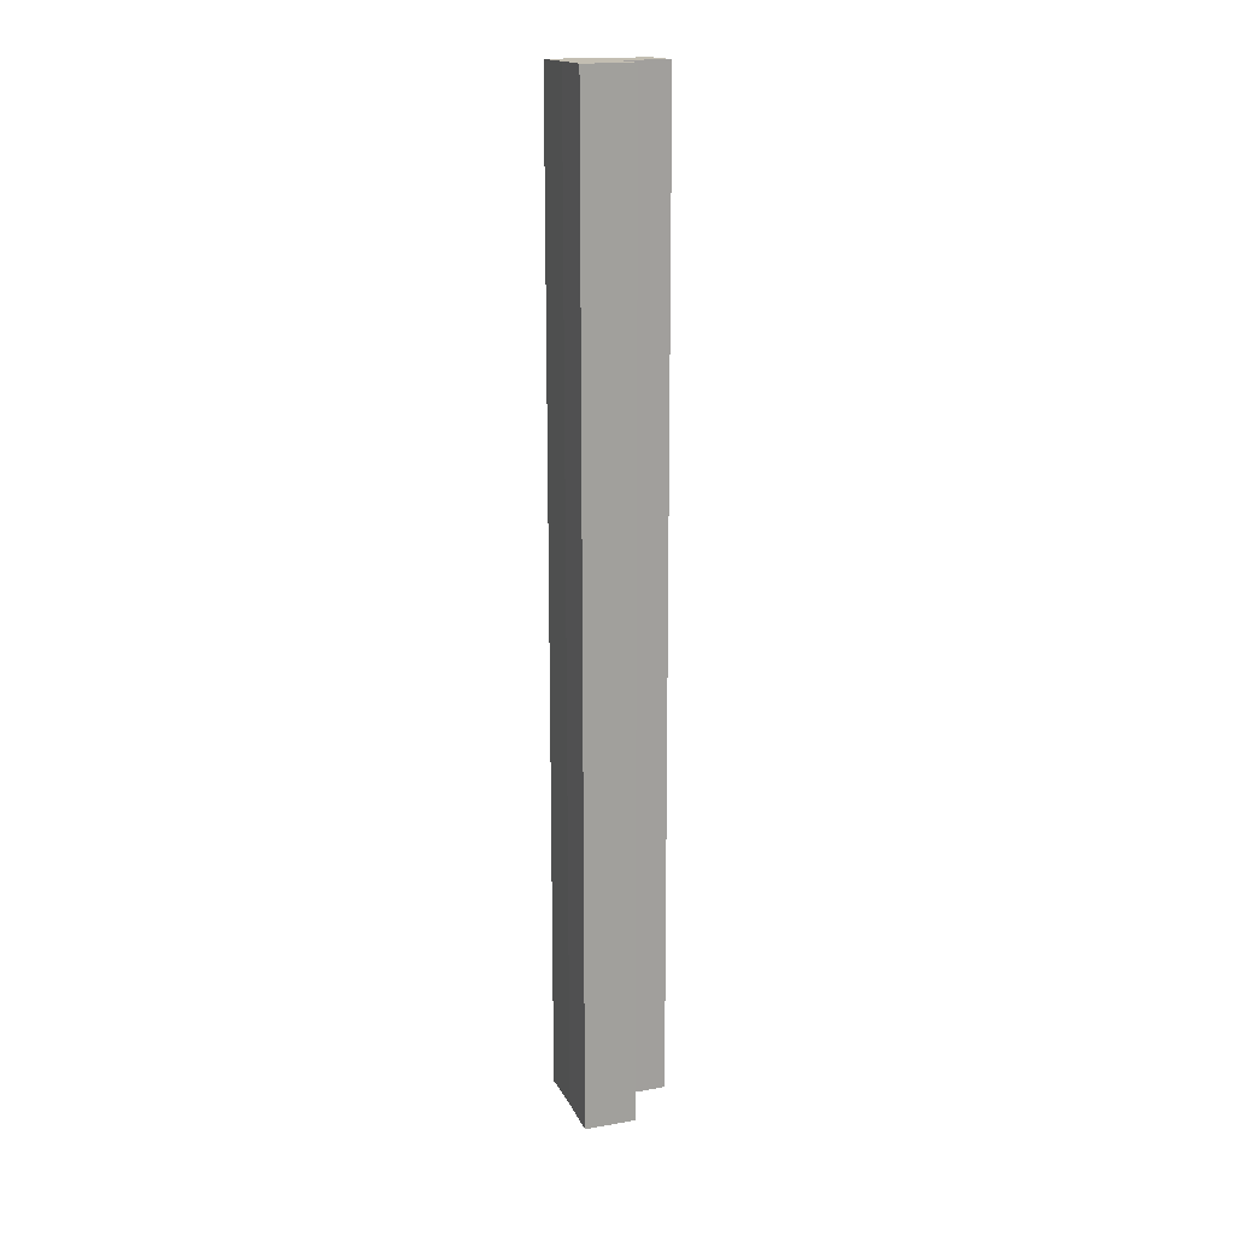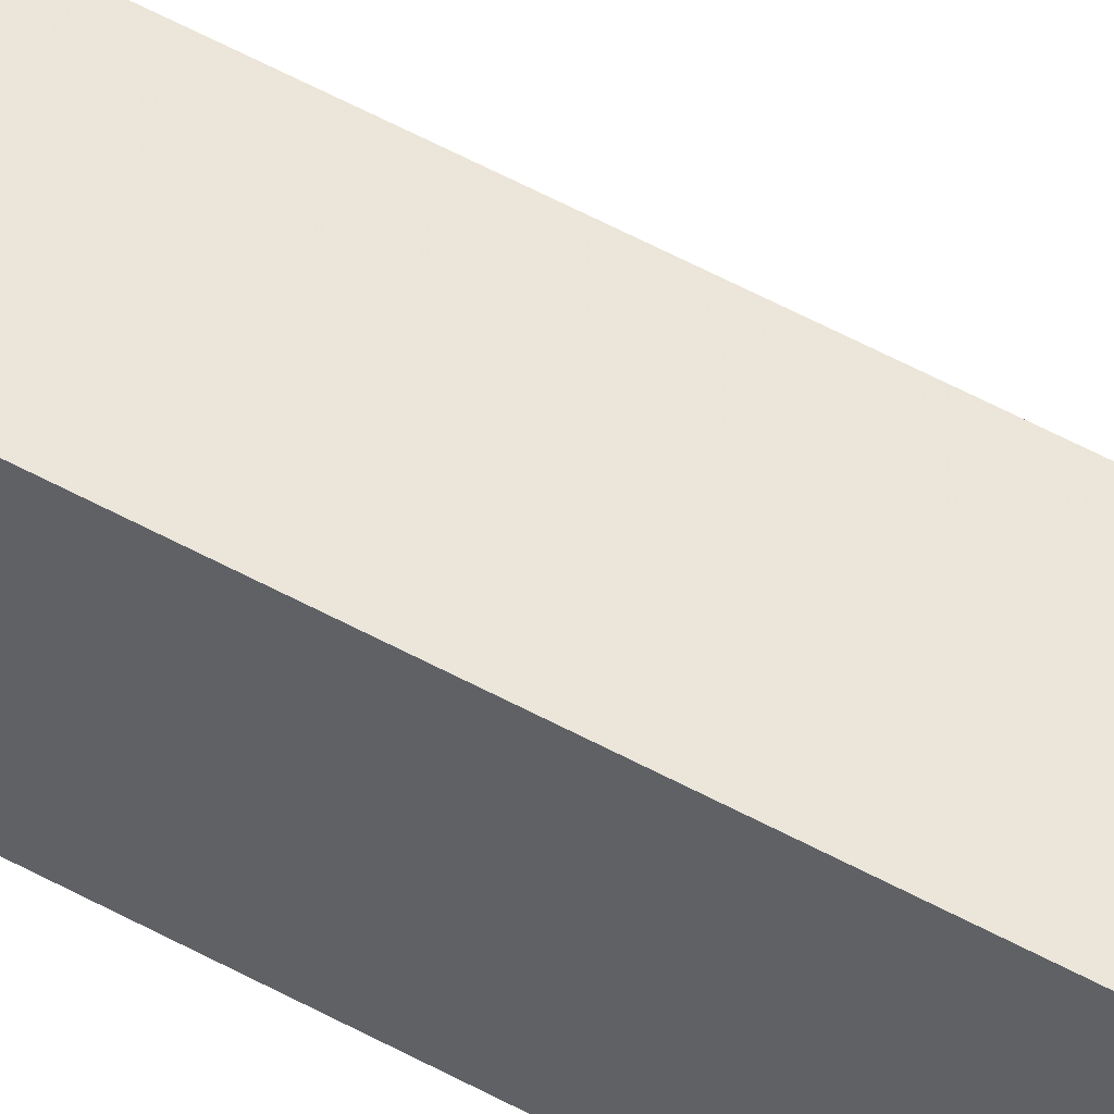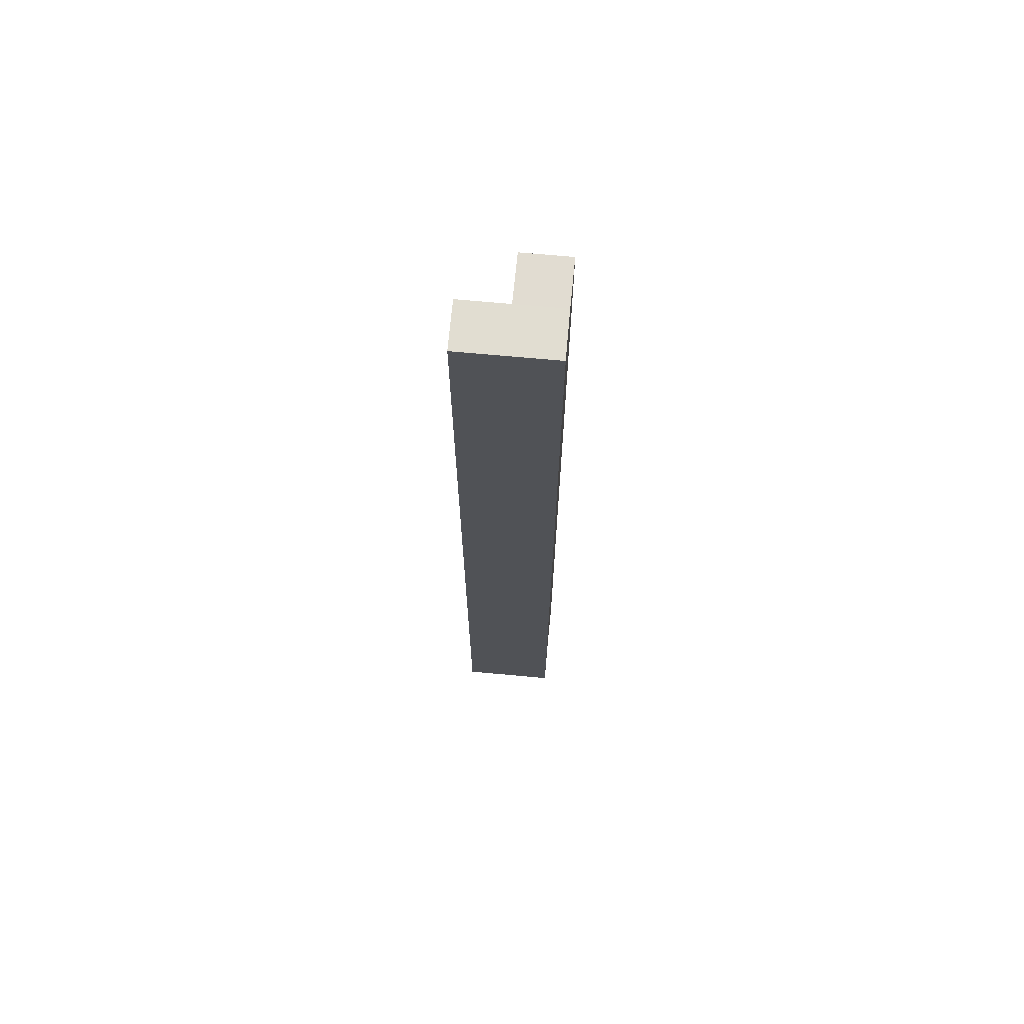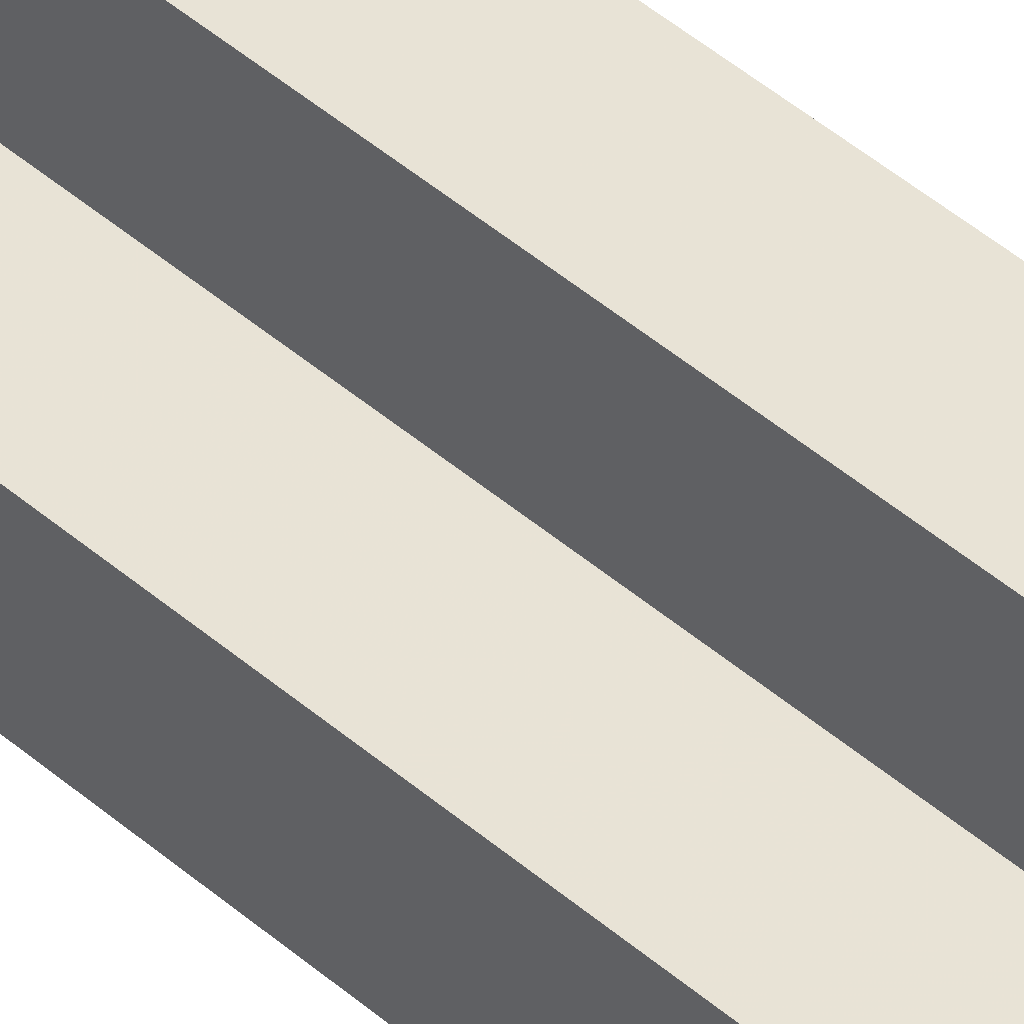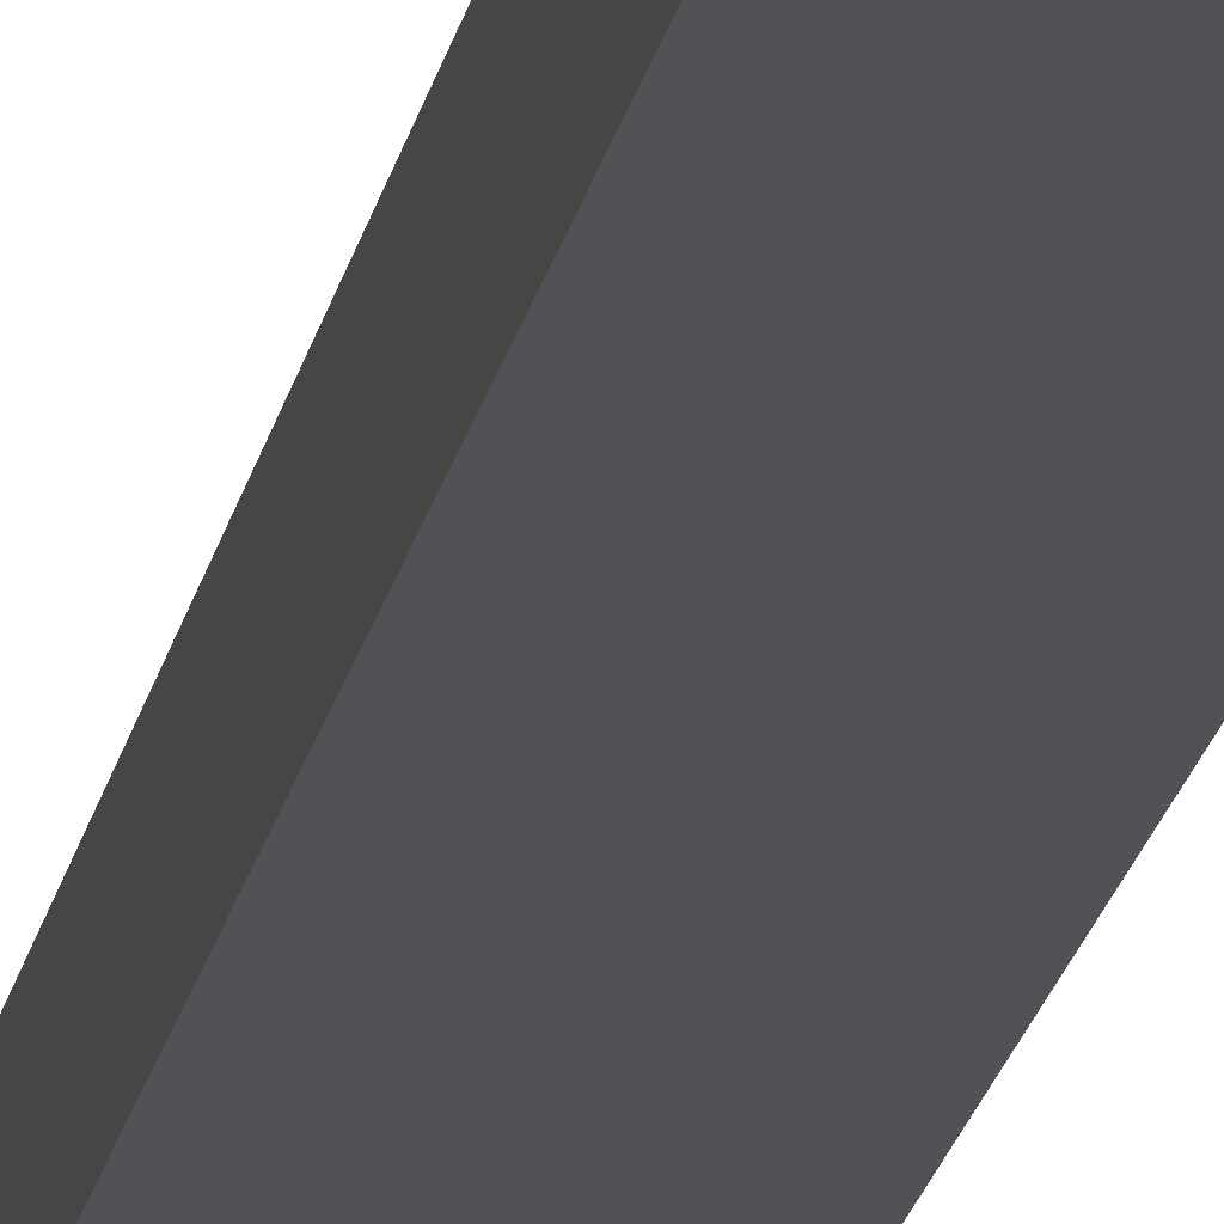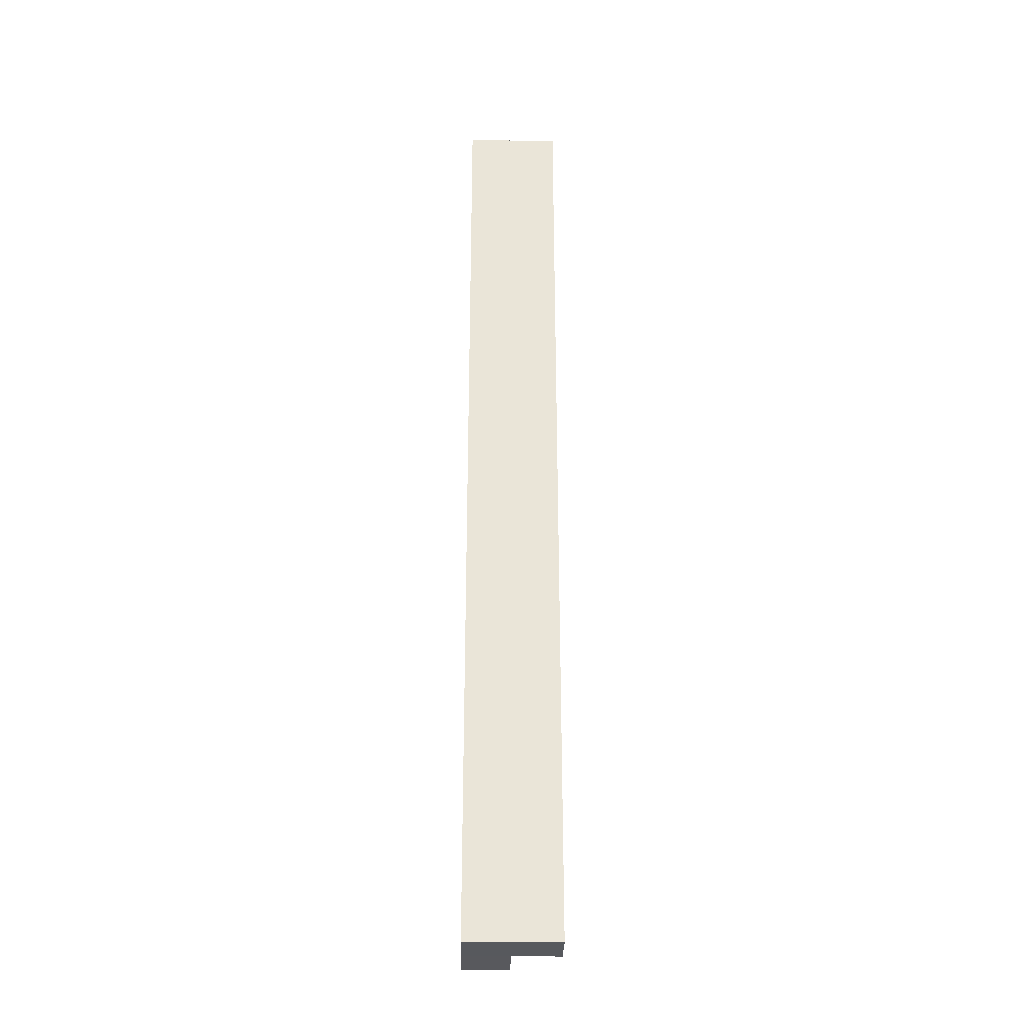
<metadata>
{"format":"obj","ext":"obj","renderer":"f3d","projection":"perspective","resolution":1024,"background":"white","views":[{"elev":17.3,"azim":70.4,"up":"+Z"},{"elev":57.8,"azim":-60.6,"up":"+Y"},{"elev":69.2,"azim":-84.5,"up":"+Z"},{"elev":41.9,"azim":136.8,"up":"+Y"},{"elev":-21.0,"azim":169.2,"up":"+Y"},{"elev":-29.8,"azim":-1.5,"up":"+Z"}]}
</metadata>
<code>
o 30948
v 2247 1880 15.76
v 2247 1880 15.76
v 2247 1880 15.96
v 2247 1880 15.76
v 2247 1880 15.96
v 2247 1880 15.76
v 2247 1880 15.76
v 2247 1880 15.76
v 2247 1880 15.76
v 2247 1880 15.76
v 2247 1880 15.76
v 2247 1880 15.76
v 2247 1880 15.96
v 2247 1880 15.96
v 2247 1880 15.96
v 2247 1880 15.76
v 2247 1880 15.76
v 2247 1880 15.76
v 2247 1880 15.76
v 2247 1880 15.96
v 2247 1880 15.96
v 2247 1880 15.96
v 2247 1880 15.76
v 2247 1880 15.76
v 2247 1880 15.96
v 2247 1880 15.76
v 2247 1880 15.76
v 2247 1880 15.96
v 2247 1880 15.76
v 2247 1880 15.96
v 2247 1880 15.76
v 2247 1880 15.76
v 2247 1880 15.76
v 2247 1880 15.96
v 2247 1880 15.76
v 2247 1880 15.76
v 2247 1880 15.96
v 2247 1880 15.76
v 2247 1880 15.96
v 2247 1880 15.96
v 2247 1880 15.96
v 2247 1880 15.76
v 2247 1880 15.76
v 2247 1880 15.76
v 2247 1880 15.96
v 2247 1880 15.96
v 2247 1880 15.96
v 2247 1880 15.96
v 2247 1880 15.96
v 2247 1880 15.96
v 2247 1880 15.96
v 2247 1880 15.96
f 1 2 3
f 3 4 5
f 6 4 7
f 8 9 4
f 8 10 9
f 8 11 10
f 8 12 11
f 13 10 14
f 15 16 13
f 17 18 15
f 18 19 20
f 21 12 22
f 23 24 12
f 25 26 21
f 27 23 28
f 28 29 30
f 31 32 25
f 32 33 34
f 35 36 37
f 37 38 39
f 40 41 39
f 42 43 40
f 40 44 45
f 46 47 41
f 46 48 47
f 46 49 48
f 46 50 49
f 51 52 50

</code>
